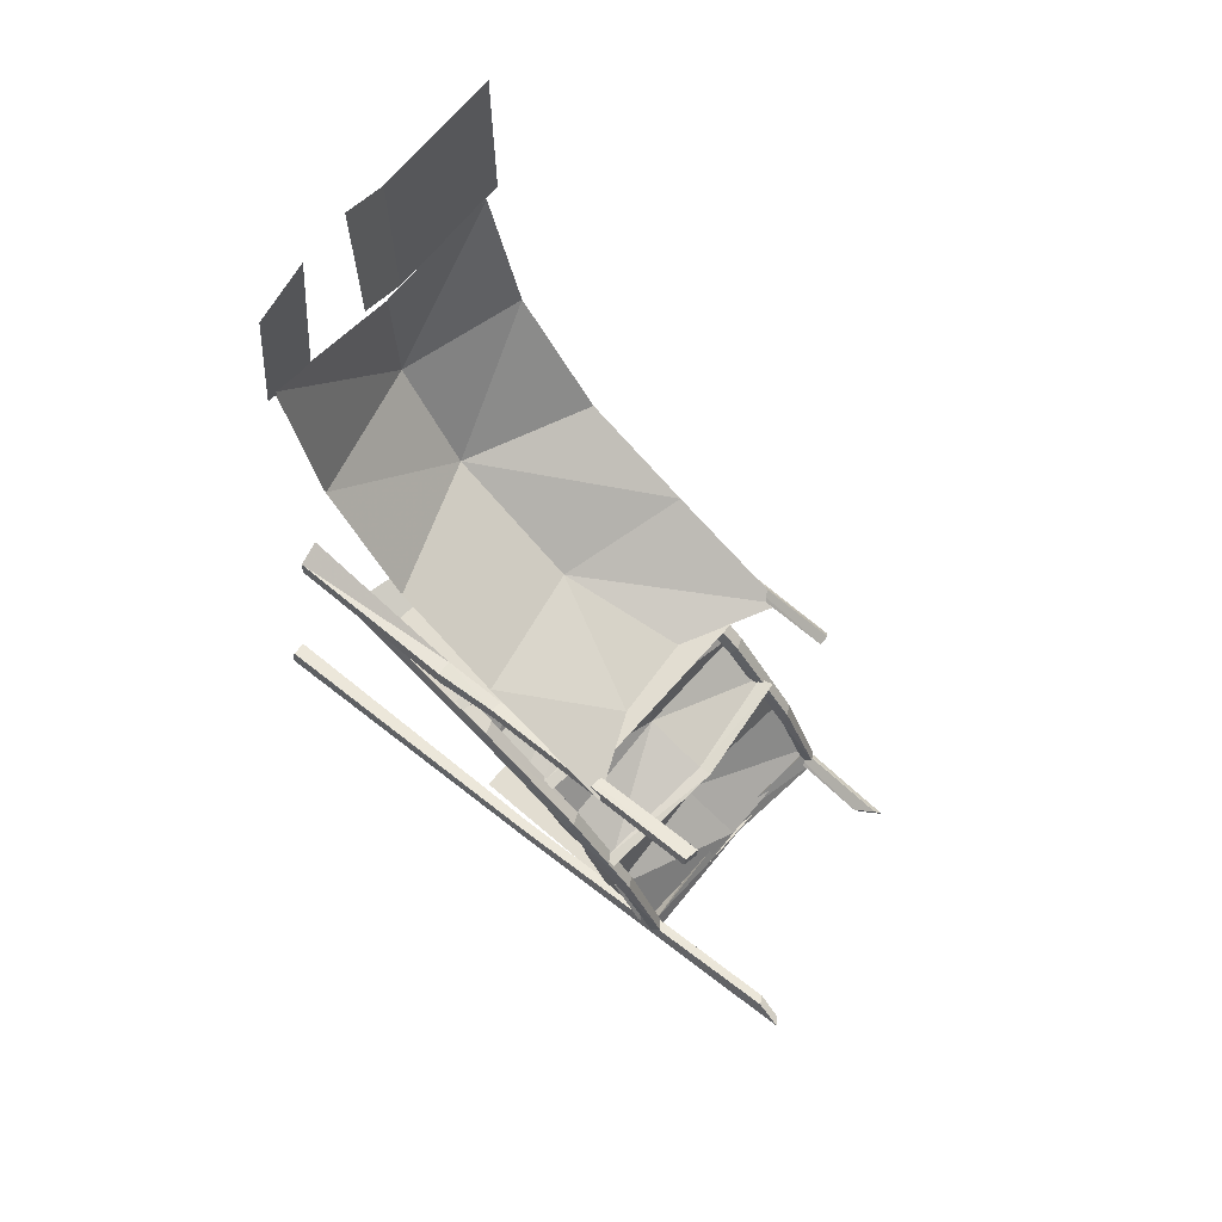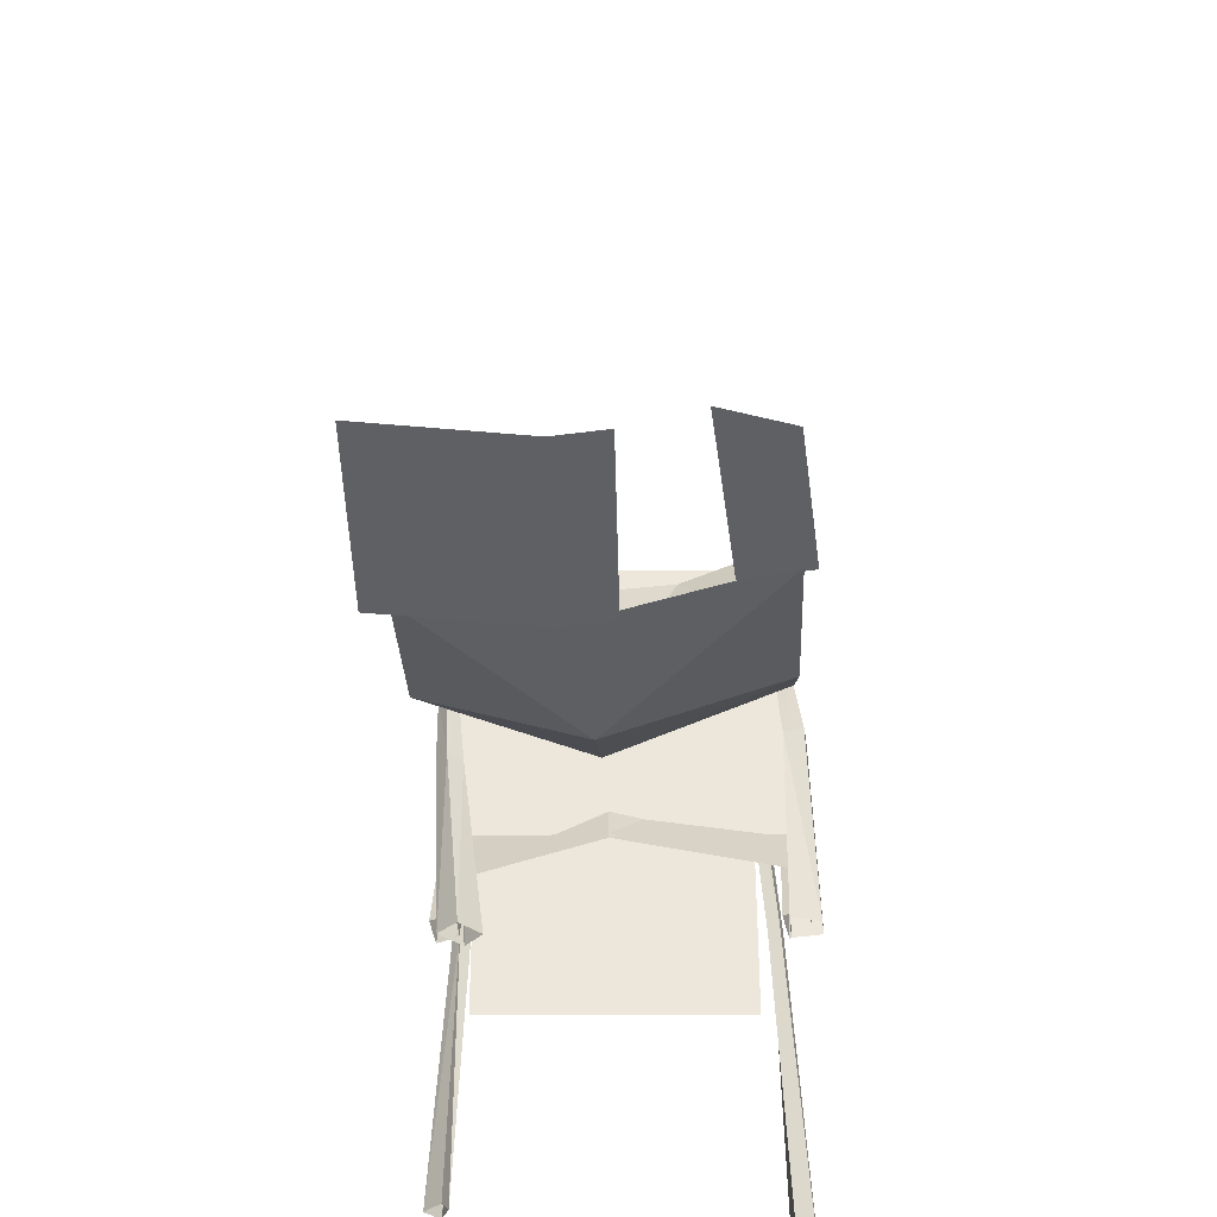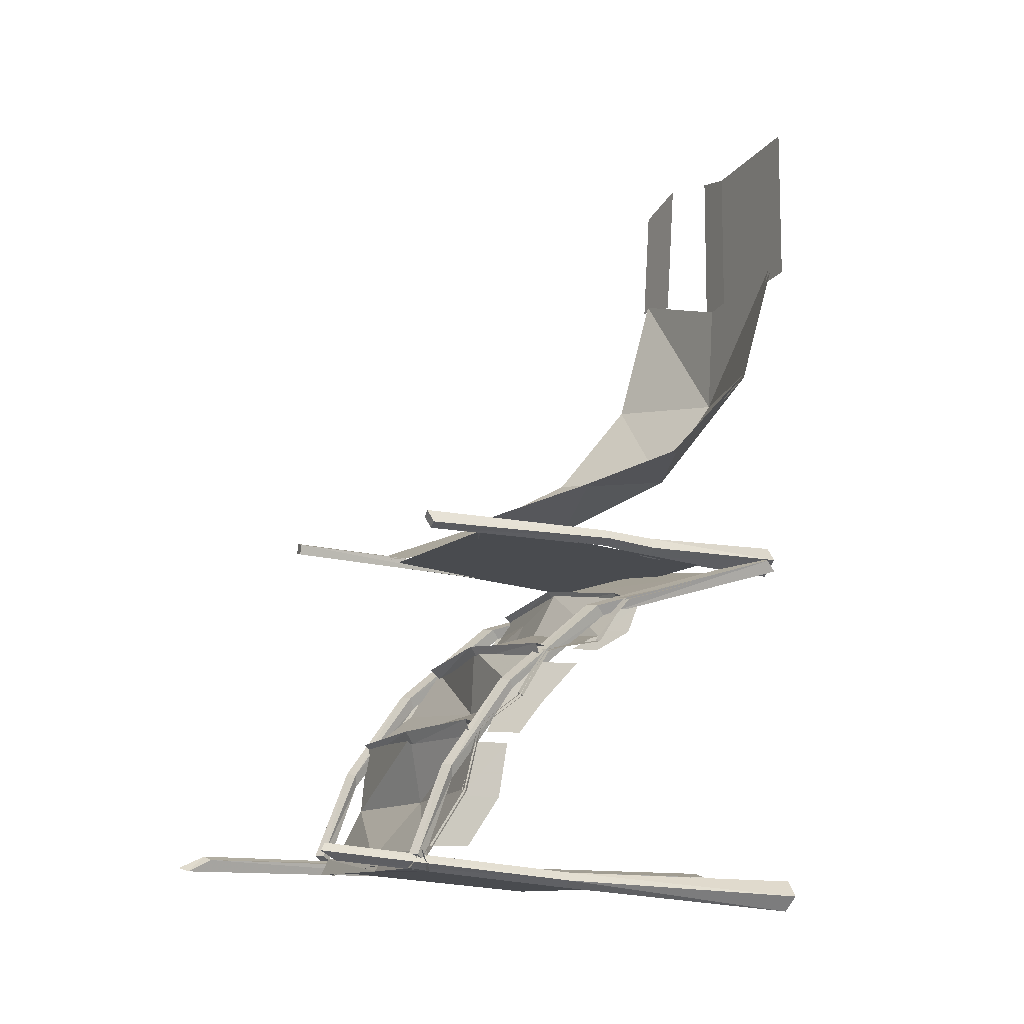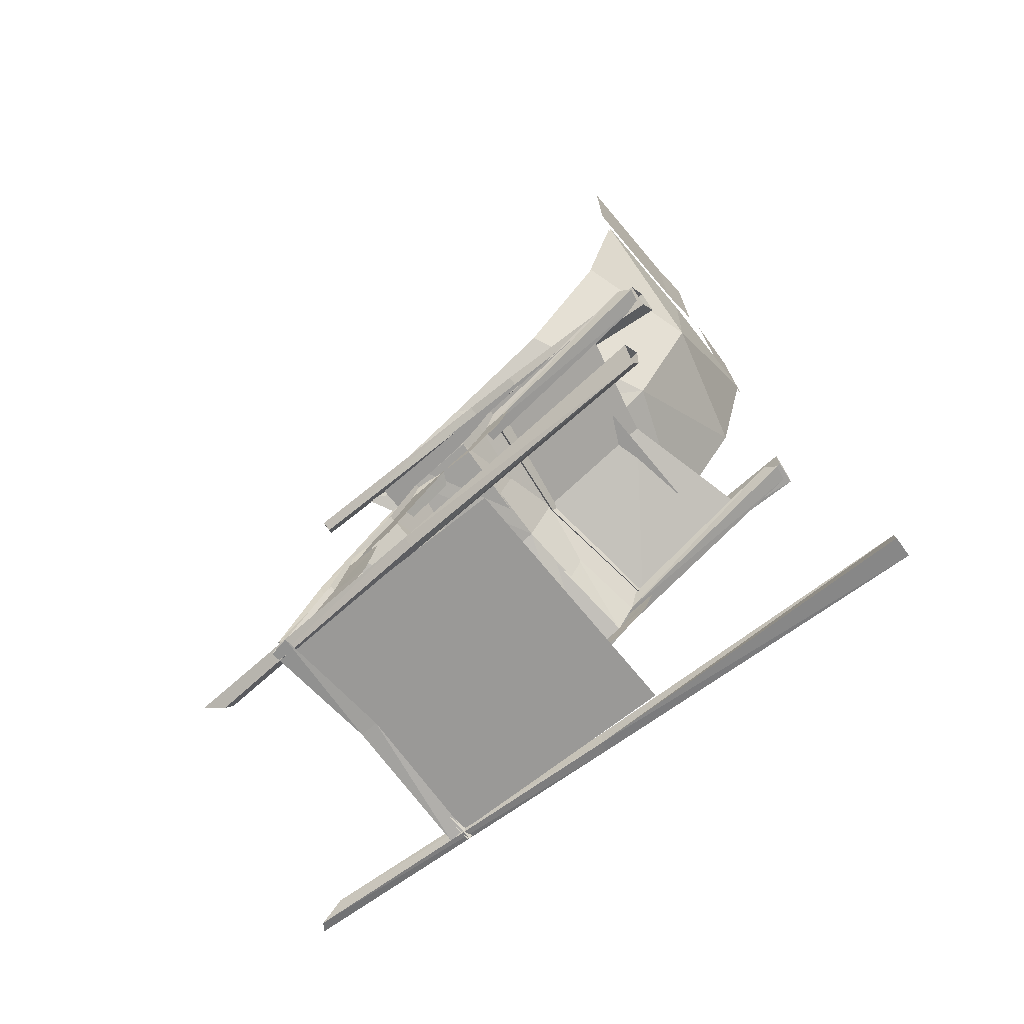
<metadata>
{"format":"obj","ext":"obj","renderer":"f3d","projection":"perspective","resolution":1024,"background":"white","views":[{"elev":68.6,"azim":-48.2,"up":"+Y"},{"elev":-44.2,"azim":-178.7,"up":"+Z"},{"elev":-10.2,"azim":62.9,"up":"+Y"},{"elev":-72.3,"azim":129.8,"up":"+Y"}]}
</metadata>
<code>
g zhanchang_fuben_192_building_yc_yw03
v 48.84 12.81 83.74
v 49.03 29.16 45.58
v 6.743 26.7 26.18
v 6.459 3.438 70.67
v 6.743 26.7 26.18
v 49.03 29.16 45.58
v 49.89 61.42 14.93
v 7.549 59.3 2.881
v -12.69 -5.987 115.1
v 15.68 -6.139 112.4
v 50.74 105.9 1.951
v 8.355 99.25 1.043
v -40 30.58 45.26
v -40.38 11.47 82.09
v -39.25 64.55 16.7
v -40 30.58 45.26
v 48.65 -4.847 128.4
v -38.5 113 3.307
v -40.76 -5.762 128.6
v 48.84 12.25 82.88
v 6.459 2.878 69.8
v 6.743 26.14 25.31
v 49.03 28.6 44.71
v 6.743 26.14 25.31
v 7.549 58.74 2.015
v 49.89 60.86 14.07
v 49.03 28.6 44.71
v -12.69 -6.548 114.2
v 15.68 -6.699 111.5
v 8.355 98.69 0.1778
v 50.74 105.4 1.085
v -40.38 10.91 81.23
v -40 30.02 44.39
v -40 30.02 44.39
v -39.25 63.99 15.83
v 48.65 -5.407 127.6
v -38.5 112.4 2.441
v -40.76 -6.322 127.7
v 6.501 -38.41 83.08
v 6.705 -45.28 108.5
v 48.98 -48.62 100.4
v 48.83 -44.54 78.19
v 49.16 -64.97 111
v 48.98 -48.62 100.4
v 6.705 -45.28 108.5
v 7.175 -69.33 109.9
v 5.928 -11.04 32.8
v -41.02 -11.57 22.17
v -40.53 -26.88 68.64
v 6.296 -22.65 74.24
v 4.612 -102.1 129.2
v 50.48 -98.8 133.5
v 49.35 -76.54 127.5
v 7.644 -78.58 134.8
v -40.05 -49.32 101.4
v -40.29 -44.37 79.59
v -39.15 -79.96 131.7
v -39.6 -67.54 113.3
v 48.69 -27.93 66.89
v 48.4 -15.38 22.19
v -38.69 -104.2 134.4
v -38.23 -128.4 147.4
v 8.582 -122.3 149.6
v 50.99 -121.1 148.7
v -40.05 -49.32 101.4
v 6.501 -38.94 82.04
v 48.83 -42.62 78.7
v 48.98 -49.15 99.33
v 6.705 -45.81 107.5
v 49.16 -65.5 110
v 7.175 -69.86 108.8
v 6.705 -45.81 107.5
v 48.98 -49.15 99.33
v 5.928 -11.56 31.77
v 6.296 -23.18 73.2
v -40.53 -27.41 67.6
v -41.02 -12.09 21.13
v 4.612 -102.6 128.1
v 7.644 -79.1 133.8
v 49.35 -77.07 126.5
v 50.48 -99.33 132.5
v -40.05 -49.84 100.4
v -40.29 -42.44 80.1
v -39.15 -80.49 130.7
v -39.6 -68.07 112.3
v 48.4 -15.91 21.16
v 48.69 -28.46 65.85
v -38.69 -104.7 133.4
v 8.582 -122.8 148.6
v -38.23 -128.9 146.4
v 50.99 -121.6 147.6
v -40.05 -49.84 100.4
f 1 2 3
f 3 4 1
f 5 6 7
f 7 8 5
f 9 10 4
f 8 7 11
f 11 12 8
f 4 3 13
f 13 14 4
f 5 8 15
f 15 16 5
f 4 10 17
f 17 1 4
f 18 15 8
f 8 12 18
f 9 4 14
f 14 19 9
f 20 21 22
f 22 23 20
f 24 25 26
f 26 27 24
f 28 21 29
f 25 30 31
f 31 26 25
f 21 32 33
f 33 22 21
f 24 34 35
f 35 25 24
f 21 20 36
f 36 29 21
f 37 30 25
f 25 35 37
f 28 38 32
f 32 21 28
f 39 40 41
f 41 42 39
f 43 44 45
f 45 46 43
f 47 48 49
f 49 50 47
f 51 52 53
f 53 54 51
f 55 40 39
f 39 56 55
f 57 54 46
f 46 58 57
f 50 59 60
f 60 47 50
f 61 62 63
f 63 51 61
f 64 52 51
f 51 63 64
f 61 51 54
f 54 57 61
f 53 43 46
f 46 54 53
f 65 58 46
f 46 45 65
f 50 39 42
f 42 59 50
f 56 39 50
f 50 49 56
f 66 67 68
f 68 69 66
f 70 71 72
f 72 73 70
f 74 75 76
f 76 77 74
f 78 79 80
f 80 81 78
f 82 83 66
f 66 69 82
f 84 85 71
f 71 79 84
f 75 74 86
f 86 87 75
f 88 78 89
f 89 90 88
f 91 89 78
f 78 81 91
f 88 84 79
f 79 78 88
f 80 79 71
f 71 70 80
f 92 72 71
f 71 85 92
f 75 87 67
f 67 66 75
f 83 76 75
f 75 66 83
g zhanchang_fuben_192_building_yc_yw03
v -39.17 -7.321 120.7
v -39.17 -15.61 35.21
v 47.51 -13.59 35.01
v 47.51 -5.294 120.5
v -39.17 -7.087 120.7
v 47.51 -5.06 120.5
v 47.51 -13.35 35.01
v -39.17 -15.38 35.21
v 15.11 98.4 -0.4873
v 57.27 103.2 0.1733
v 57.27 159 0.1733
v 15.11 154.1 -0.4873
v -41.76 111.1 3.217
v -23.91 109.2 2.341
v -18.46 159.2 2.341
v -37.27 152.3 3.217
v 1.042 156.6 -1.148
v 1.042 100.9 -1.148
v -35.24 -126.1 150
v 49.05 -124.1 149.8
v 49.05 -132.2 66.68
v -35.24 -134.1 66.87
v 48.48 -101.2 119.1
v 48.9 -101.1 134.3
v 49.4 -118.2 146.6
v 48.98 -118.3 131.3
v 47.99 -82.36 115.6
v 48.41 -82.27 128.1
v 47.84 -67.59 101.7
v 47.49 -52.96 87.17
v 47.07 -53.04 102.4
v 47.42 -65.38 117
v 47.76 -78.68 123.4
v 48.18 -78.6 110.8
v 45.73 -40.1 64.47
v 46.01 -40.04 74.57
v 46.33 -47.58 88.13
v 46.06 -47.64 78.03
v 45.4 -30.12 60.16
v 45.68 -30.06 68.47
v -35.24 -126.7 150
v -35.24 -134.7 66.87
v 49.05 -132.8 66.68
v 49.05 -124.7 149.8
v -37.7 -99.49 118.3
v -37.2 -118.7 127.5
v -36.78 -121.1 142.6
v -37.28 -102 133.4
v -37.78 -82.6 131.4
v -38.2 -80.58 119
v -40.86 -67.59 101.7
v -41.28 -65.38 117
v -41.63 -53.04 102.4
v -41.21 -52.96 87.17
v -40.52 -78.6 110.8
v -40.94 -78.68 123.4
v -41.7 -40.1 68.24
v -41.38 -47.64 81.8
v -41.1 -47.58 91.89
v -41.43 -40.04 78.33
v -41.75 -30.06 72.24
v -42.03 -30.12 63.93
f 93 94 95
f 95 96 93
f 97 98 99
f 99 100 97
f 101 102 103
f 103 104 101
f 105 106 107
f 107 108 105
f 101 104 109
f 109 110 101
f 111 112 113
f 113 114 111
f 115 116 117
f 117 118 115
f 116 115 119
f 119 120 116
f 121 122 123
f 123 124 121
f 124 125 126
f 126 121 124
f 127 128 129
f 129 130 127
f 128 127 131
f 131 132 128
f 133 134 135
f 135 136 133
f 137 138 139
f 139 140 137
f 140 141 142
f 142 137 140
f 143 144 145
f 145 146 143
f 144 143 147
f 147 148 144
f 149 150 151
f 151 152 149
f 152 153 154
f 154 149 152
g zhanchang_fuben_192_building_yc_yw03
v -37.81 -10.81 83.36
v -37.21 -6.827 82.47
v -32.75 -3.64 163
v -33.53 -7.213 163.2
v -37.81 -10.81 83.36
v -33.53 -7.213 163.2
v -38.8 -6.062 162.5
v -42.09 -10.16 83.04
v -42.09 -10.16 83.04
v -38.8 -6.062 162.5
v -37.92 -2.484 162.3
v -41.47 -6.003 82.32
v -37.92 -2.484 162.3
v -32.75 -3.64 163
v -37.21 -6.827 82.47
v -41.47 -6.003 82.32
v -38.35 -11.83 -0.3659
v -37.79 -3.403 -0.5023
v -38.69 -5.262 60.85
v -39.48 -10.59 61.22
v -46.35 -12 0.689
v -38.35 -11.83 -0.3659
v -39.48 -10.59 61.22
v -44.8 -9.948 62.32
v -44.09 -4.332 61.57
v -45.82 -6.725 0.548
v -46.35 -12 0.689
v -44.8 -9.948 62.32
v -38.69 -5.262 60.85
v -37.79 -3.403 -0.5023
v -45.82 -6.725 0.548
v -44.09 -4.332 61.57
v -33.53 -7.213 163.2
v -32.75 -3.64 163
v 47.79 -3.33 74.99
v 44.71 -5.546 74.39
v 46.06 -3.736 147.2
v 49.05 -1.899 147.6
v 47.79 -3.33 74.99
v 49.05 -1.899 147.6
v 51.26 -6.208 146.1
v 50.13 -6.593 74.62
v 50.13 -6.593 74.62
v 51.26 -6.208 146.1
v 48.23 -7.98 145.8
v 46.92 -8.905 74.18
v 48.23 -7.98 145.8
v 46.06 -3.736 147.2
v 44.71 -5.546 74.39
v 46.92 -8.905 74.18
v 42.35 -3.976 -0.313
v 36.41 -9.11 -0.03551
v 42.97 -7.794 54.99
v 47.03 -4.833 55.06
v 47.76 -9.154 0.4091
v 42.35 -3.976 -0.313
v 47.03 -4.833 55.06
v 50.15 -8.762 55.93
v 45.93 -11.97 55.54
v 41.34 -14.79 0.7157
v 47.76 -9.154 0.4091
v 50.15 -8.762 55.93
v 42.97 -7.794 54.99
v 36.41 -9.11 -0.03551
v 41.34 -14.79 0.7157
v 45.93 -11.97 55.54
v 49.05 -1.899 147.6
v 46.06 -3.736 147.2
v 44.99 -95.88 140.4
v 48.45 -95.17 137.3
v 49.96 -123 148.4
v 47.02 -123.1 150.8
v 48.78 -121 153.4
v 46.84 -90.15 140.3
v 46.84 -90.15 140.3
v 48.78 -121 153.4
v 51.73 -121 151.4
v 50.38 -90.52 138.2
v 49.96 -123 148.4
v 48.45 -95.17 137.3
v 42.42 -12.59 2.102
v 48.17 -13.67 0.813
v 45.17 -34.39 74.66
v 40.61 -33.41 76.18
v 43.53 -8.763 6.234
v 42.25 -30.52 79.94
v 47.06 -31.22 78.09
v 49.8 -9.896 4.869
v 43.53 -8.763 6.234
v 42.25 -30.52 79.94
v 45.17 -34.39 74.66
v 48.17 -13.67 0.813
v 48.78 -121 153.4
v 47.02 -123.1 150.8
v 49.96 -123 148.4
v 51.73 -121 151.4
v 42.8 -63.93 114.9
v 46.81 -64.07 112.6
v 42.8 -63.93 114.9
v 44.54 -59.62 116.8
v 48.72 -60.16 114.8
v 46.81 -64.07 112.6
v 44.54 -59.62 116.8
v 40.61 -33.41 76.18
v 45.17 -34.39 74.66
v 40.61 -33.41 76.18
v 42.25 -30.52 79.94
v 54.55 -129.9 94.74
v 52.24 -127.2 93.49
v 47.97 -117.3 183.8
v 49.84 -119.8 185.9
v 54.55 -129.9 94.74
v 49.84 -119.8 185.9
v 46.27 -123.1 179.1
v 51.57 -132.5 94.37
v 51.57 -132.5 94.37
v 46.27 -123.1 179.1
v 44.42 -120.5 177.6
v 49.15 -129.6 93.29
v 44.42 -120.5 177.6
v 47.97 -117.3 183.8
v 52.24 -127.2 93.49
v 49.15 -129.6 93.29
v 49.84 -119.8 185.9
v 47.97 -117.3 183.8
v 59.76 -135.9 2.8
v 54.35 -130.5 2.072
v 55.04 -141.4 4.019
v 59.76 -135.9 2.8
v 55.04 -141.4 4.019
v 52.73 -135.6 3.234
v 52.73 -135.6 3.234
v 54.35 -130.5 2.072
v -42.52 -128.6 92.53
v -39.05 -129.6 91.16
v -31.52 -126.8 204.9
v -34.55 -125.6 207.4
v -42.52 -128.6 92.53
v -34.55 -125.6 207.4
v -33.36 -121.5 198.4
v -41.52 -124.8 91.65
v -41.52 -124.8 91.65
v -33.36 -121.5 198.4
v -30.3 -122.8 196.7
v -37.89 -125.9 90.5
v -30.3 -122.8 196.7
v -31.52 -126.8 204.9
v -39.05 -129.6 91.16
v -37.89 -125.9 90.5
v -34.55 -125.6 207.4
v -31.52 -126.8 204.9
v -48.59 -135.3 -22.85
v -41.06 -136.7 -23.44
v -47.86 -128 -22.16
v -48.59 -135.3 -22.85
v -47.86 -128 -22.16
v -42.46 -129.4 -22.8
v -42.46 -129.4 -22.8
v -41.06 -136.7 -23.44
v -40.64 -95.88 140.4
v -37.18 -95.17 137.3
v -35.67 -123 148.4
v -38.62 -123.1 150.8
v -36.86 -121 153.4
v -38.8 -90.15 140.3
v -38.8 -90.15 140.3
v -36.86 -121 153.4
v -33.9 -121 151.4
v -35.26 -90.52 138.2
v -35.67 -123 148.4
v -37.18 -95.17 137.3
v -43.74 -12.59 2.102
v -37.99 -13.67 0.813
v -40.46 -34.39 74.66
v -45.02 -33.41 76.18
v -42.63 -8.763 6.234
v -43.39 -30.52 79.94
v -38.58 -31.22 78.09
v -36.36 -9.896 4.869
v -42.63 -8.763 6.234
v -43.39 -30.52 79.94
v -40.46 -34.39 74.66
v -37.99 -13.67 0.813
v -36.86 -121 153.4
v -38.62 -123.1 150.8
v -35.67 -123 148.4
v -33.9 -121 151.4
v -42.83 -63.93 114.9
v -38.82 -64.07 112.6
v -42.83 -63.93 114.9
v -41.09 -59.62 116.8
v -36.92 -60.16 114.8
v -38.82 -64.07 112.6
v -41.09 -59.62 116.8
v -45.02 -33.41 76.18
v -40.46 -34.39 74.66
v -45.02 -33.41 76.18
v -43.39 -30.52 79.94
v 7.6 -76.7 132.2
v 9.227 -81.1 134.4
v -36.25 -82.42 130.6
v -38.45 -78.31 129.1
v 7.896 -76.59 136.7
v 7.6 -76.7 132.2
v -38.45 -78.31 129.1
v -39.1 -78.94 133.1
v 7.896 -76.59 136.7
v -39.1 -78.94 133.1
v -36.25 -82.42 130.6
v 9.227 -81.1 134.4
v 46.2 -75.35 126.6
v 47.25 -80.04 129.7
v 47.44 -74.51 131.6
v 46.2 -75.35 126.6
v 9.227 -81.1 134.4
v 47.25 -80.04 129.7
v 47.44 -74.51 131.6
v 7.896 -76.59 136.7
v 11.78 -126.8 149.9
v 12.94 -120.7 146.8
v -33.21 -122.5 149.8
v -34.98 -128.2 151.9
v 12.04 -127 143.8
v 11.78 -126.8 149.9
v -34.98 -128.2 151.9
v -35.75 -127.4 146.4
v 12.04 -127 143.8
v -35.75 -127.4 146.4
v -33.21 -122.5 149.8
v 12.94 -120.7 146.8
v 51.01 -125.7 153.9
v 51.55 -119.2 149.8
v 52.3 -126.7 147.1
v 51.01 -125.7 153.9
v 12.94 -120.7 146.8
v 51.55 -119.2 149.8
v 52.3 -126.7 147.1
v 12.04 -127 143.8
v 7.6 -44.29 105.9
v 9.227 -48.69 108.2
v -36.25 -52.14 102.7
v -38.45 -48.03 101.2
v 7.896 -44.18 110.4
v 7.6 -44.29 105.9
v -38.45 -48.03 101.2
v -39.1 -48.66 105.3
v 7.896 -44.18 110.4
v -39.1 -48.66 105.3
v -36.25 -52.14 102.7
v 9.227 -48.69 108.2
v 46.2 -47.17 98.83
v 47.25 -51.86 101.8
v 47.44 -46.33 103.8
v 46.2 -47.17 98.83
v 9.227 -48.69 108.2
v 47.25 -51.86 101.8
v 47.44 -46.33 103.8
v 7.896 -44.18 110.4
v 3.369 -20.8 70.85
v 4.851 -25.25 73.1
v -40.77 -28.81 67.65
v -42.84 -24.63 66.16
v 3.668 -20.7 75.36
v 3.369 -20.8 70.85
v -42.84 -24.63 66.16
v -43.5 -25.23 70.17
v 3.668 -20.7 75.36
v -43.5 -25.23 70.17
v -40.77 -28.81 67.65
v 4.851 -25.25 73.1
v 41.8 -26.56 63.74
v 42.7 -31.28 66.76
v 43.07 -25.75 68.74
v 41.8 -26.56 63.74
v 4.851 -25.25 73.1
v 42.7 -31.28 66.76
v 43.07 -25.75 68.74
v 3.668 -20.7 75.36
f 155 156 157
f 157 158 155
f 159 160 161
f 161 162 159
f 163 164 165
f 165 166 163
f 167 168 169
f 169 170 167
f 171 172 173
f 173 174 171
f 175 176 177
f 177 178 175
f 179 180 181
f 181 182 179
f 183 184 185
f 185 186 183
f 164 187 188
f 188 165 164
f 156 155 174
f 174 173 156
f 177 159 162
f 162 178 177
f 182 163 166
f 166 179 182
f 170 169 183
f 183 186 170
f 189 190 191
f 191 192 189
f 193 194 195
f 195 196 193
f 197 198 199
f 199 200 197
f 201 202 203
f 203 204 201
f 205 206 207
f 207 208 205
f 209 210 211
f 211 212 209
f 213 214 215
f 215 216 213
f 217 218 219
f 219 220 217
f 198 221 222
f 222 199 198
f 190 189 208
f 208 207 190
f 211 193 196
f 196 212 211
f 216 197 200
f 200 213 216
f 204 203 217
f 217 220 204
f 223 224 225
f 225 226 223
f 223 226 227
f 227 228 223
f 229 230 231
f 231 232 229
f 231 233 234
f 234 232 231
f 235 236 237
f 237 238 235
f 239 235 238
f 238 240 239
f 241 242 243
f 243 244 241
f 245 246 242
f 242 241 245
f 247 248 249
f 249 250 247
f 224 223 251
f 251 252 224
f 253 223 228
f 228 254 253
f 255 256 245
f 245 241 255
f 255 241 244
f 244 257 255
f 252 251 258
f 258 259 252
f 260 253 254
f 254 261 260
f 256 255 232
f 232 234 256
f 232 255 257
f 257 229 232
f 262 263 264
f 264 265 262
f 266 267 268
f 268 269 266
f 270 271 272
f 272 273 270
f 274 275 276
f 276 277 274
f 271 278 279
f 279 272 271
f 263 262 280
f 280 281 263
f 266 269 282
f 282 283 266
f 284 270 273
f 273 285 284
f 286 277 276
f 276 287 286
f 288 289 290
f 290 291 288
f 292 293 294
f 294 295 292
f 296 297 298
f 298 299 296
f 300 301 302
f 302 303 300
f 297 304 305
f 305 298 297
f 289 288 306
f 306 307 289
f 292 295 308
f 308 309 292
f 310 296 299
f 299 311 310
f 312 303 302
f 302 313 312
f 314 315 316
f 316 317 314
f 314 317 318
f 318 319 314
f 320 321 322
f 322 323 320
f 322 324 325
f 325 323 322
f 326 327 328
f 328 329 326
f 330 326 329
f 329 331 330
f 332 333 334
f 334 335 332
f 336 337 333
f 333 332 336
f 338 339 340
f 340 341 338
f 315 314 342
f 342 343 315
f 344 314 319
f 319 345 344
f 346 347 336
f 336 332 346
f 346 332 335
f 335 348 346
f 343 342 349
f 349 350 343
f 351 344 345
f 345 352 351
f 347 346 323
f 323 325 347
f 323 346 348
f 348 320 323
f 353 354 355
f 355 356 353
f 357 358 359
f 359 360 357
f 361 362 363
f 363 364 361
f 365 366 354
f 354 353 365
f 367 368 358
f 358 357 367
f 369 370 371
f 371 372 369
f 373 374 375
f 375 376 373
f 377 378 379
f 379 380 377
f 381 382 383
f 383 384 381
f 385 386 374
f 374 373 385
f 387 388 378
f 378 377 387
f 389 390 391
f 391 392 389
f 393 394 395
f 395 396 393
f 397 398 399
f 399 400 397
f 401 402 403
f 403 404 401
f 405 406 394
f 394 393 405
f 407 408 398
f 398 397 407
f 409 410 411
f 411 412 409
f 413 414 415
f 415 416 413
f 417 418 419
f 419 420 417
f 421 422 423
f 423 424 421
f 425 426 414
f 414 413 425
f 427 428 418
f 418 417 427
f 429 430 431
f 431 432 429

</code>
